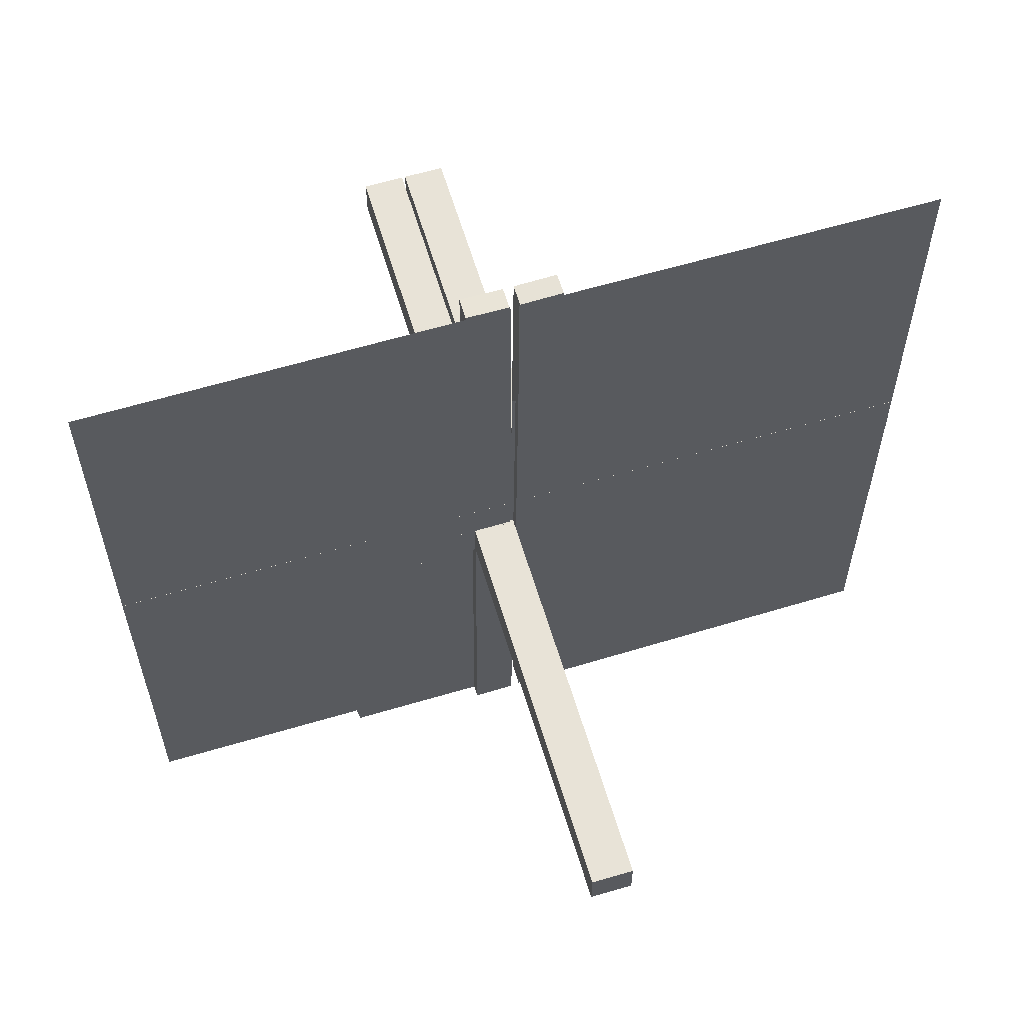
<metadata>
{"format":"obj","ext":"obj","renderer":"f3d","projection":"perspective","resolution":1024,"background":"white","views":[{"elev":62.0,"azim":163.2,"up":"+Y"}]}
</metadata>
<code>
v 0 0 0
v 0 -0.5 0
v 0 0.2757 0
v -0.05615 0.5011 0.01414
v -0.05615 0.5011 -0.01086
v -0.05615 -0.5011 0.01414
v -0.05615 -0.5011 -0.01086
v 0.4999 -0.04923 -0.0125
v 0.4999 -0.04923 0.0125
v 0.4999 0.496 -0.01086
v 0.4999 -0.496 0.01086
v 0.4999 0.04923 -0.0125
v 0.4999 0.04923 0.0125
v -0.04264 0.3756 0.01414
v -0.04264 0.3756 -0.01086
v -0.04264 -0.3756 0.01414
v -0.04264 -0.3756 -0.01086
v -0.05217 0.01222 0.2508
v -0.05217 -0.03722 0.2508
v -0.05217 -0.005974 0.2508
v -0.05217 0.005974 0.2508
v -0.05217 0.03722 0.2508
v -0.05217 -0.01222 0.2508
v -0.05217 0.04347 0.2508
v -0.05217 -0.04347 0.2508
v 0.04889 -0.3758 0.01086
v 0.04889 -0.3758 -0.01414
v 0.04889 0.3758 0.01414
v 0.04889 0.3758 -0.01086
v 0.002128 -0.0002707 0.5
v 0.002128 -0.04973 -0.5
v 0.002128 0.04973 0.5
v 0.002128 0.0002707 -0.5
v -0.01563 0.1247 0.01414
v -0.01563 0.1247 -0.01086
v -0.01563 -0.1247 0.01414
v -0.01563 -0.1247 -0.01086
v -0.261 0.1182 0
v -0.3764 0.0431 -0.0125
v -0.3764 0.0431 0.0125
v -0.3764 -0.0431 -0.0125
v -0.3764 -0.0431 0.0125
v -0.002148 0.01223 0.3754
v -0.002148 -0.005977 0.3754
v -0.002148 0.005977 0.3754
v -0.002148 -0.01223 0.3754
v -0.002148 0.04348 0.3754
v -0.002148 -0.03723 0.3754
v -0.002148 0.03723 0.3754
v -0.002148 -0.04348 0.3754
v 0.04164 0.2505 0.01414
v 0.04164 0.2505 -0.01086
v 0.04164 -0.2505 0.01086
v 0.04164 -0.2505 -0.01414
v -0.275 0 0
v -0.275 0.01322 0
v -0.002122 -0.0007312 0.01414
v -0.002122 -0.0007312 -0.01086
v -0.002122 0.0007312 0.01414
v -0.002122 0.0007312 -0.01086
v 0.05215 0.01223 0.3754
v 0.05215 0.04348 0.3754
v 0.05215 -0.03723 -0.3754
v 0.05215 -0.005977 -0.3754
v 0.05215 0.005977 0.3754
v 0.05215 0.03723 0.3754
v 0.05215 -0.04348 -0.3754
v 0.05215 -0.01223 -0.3754
v 0.2522 0.4979 -0.01168
v 0.2522 -0.4979 0.01168
v 0.006052 0.0002767 -0.0125
v 0.006052 0.0002767 0.0125
v 0.006052 -0.0002767 -0.0125
v 0.006052 -0.0002767 0.0125
v -0.3764 -0.03685 -0.0125
v -0.3764 -0.03685 0.0125
v -0.3764 0.03685 -0.0125
v -0.3764 0.03685 0.0125
v -0.2529 -0.04323 -0.0125
v -0.2529 -0.04323 0.0125
v -0.2529 0.04323 -0.0125
v -0.2529 0.04323 0.0125
v -0.009377 -0.1246 0.01414
v -0.009377 -0.1246 -0.01086
v -0.009377 0.1246 0.01414
v -0.009377 0.1246 -0.01086
v 0.006134 0.4999 0.01414
v 0.006134 0.4999 -0.01086
v 0.006134 -0.4999 0.01086
v 0.006134 -0.4999 -0.01414
v 0.04789 -0.2506 0.01086
v 0.04789 -0.2506 -0.01414
v 0.04789 0.2506 0.01414
v 0.04789 0.2506 -0.01086
v -0.05219 0.01222 0.1262
v -0.05219 0.04347 0.1262
v -0.05219 -0.03722 0.1262
v -0.05219 -0.005972 0.1262
v -0.05219 0.005972 0.1262
v -0.05219 0.03722 0.1262
v -0.05219 -0.04347 0.1262
v -0.05219 -0.01222 0.1262
v -0.2082 0.209 0
v -0.2529 0.03698 -0.0125
v -0.2529 0.03698 0.0125
v -0.2529 -0.03698 -0.0125
v -0.2529 -0.03698 0.0125
v -0.01663 -0.2499 0.01414
v -0.01663 -0.2499 -0.01086
v -0.01663 0.2499 0.01414
v -0.01663 0.2499 -0.01086
v 0.3826 -0.2383 0
v -0.1294 -0.04335 -0.0125
v -0.1294 -0.04335 0.0125
v -0.1294 0.04335 -0.0125
v -0.1294 0.04335 0.0125
v 0.04064 0.1253 0.01414
v 0.04064 0.1253 -0.01086
v 0.04064 -0.1253 0.01086
v 0.04064 -0.1253 -0.01414
v -0.00591 0.04972 -0.0125
v -0.00591 0.04972 0.0125
v -0.00591 -0.04972 -0.0125
v -0.00591 -0.04972 0.0125
v 0.004632 0.4999 -0.0125
v 0.004632 -0.4999 0.0125
v 0.002207 -0.0002808 0.00164
v 0.002207 -0.04972 -0.001641
v 0.002207 0.04972 0.001641
v 0.002207 0.0002808 -0.00164
v -0.002168 0.01222 0.2508
v -0.002168 0.04347 0.2508
v -0.002168 -0.03722 0.2508
v -0.002168 -0.005974 0.2508
v -0.002168 0.005974 0.2508
v -0.002168 0.03722 0.2508
v -0.002168 -0.04347 0.2508
v -0.002168 -0.01222 0.2508
v 0.1295 0.00585 -0.0125
v 0.1295 0.00585 0.0125
v 0.1295 -0.00585 -0.0125
v 0.1295 -0.00585 0.0125
v 0.253 0.0005233 0.0125
v 0.253 -0.0005233 -0.0125
v 0.05213 -0.0002707 0.5
v 0.05213 -0.04973 -0.5
v 0.05213 0.04973 0.5
v 0.05213 0.0002707 -0.5
v -0.05214 -0.0004241 0.01414
v -0.05214 -0.0004241 -0.01086
v -0.05214 0.0004241 0.01414
v -0.05214 0.0004241 -0.01086
v -0.1294 0.0371 -0.0125
v -0.1294 0.0371 0.0125
v -0.1294 -0.0371 -0.0125
v -0.1294 -0.0371 0.0125
v -0.01038 0.2497 0.01414
v -0.01038 0.2497 -0.01086
v -0.01038 -0.2497 0.01414
v -0.01038 -0.2497 -0.01086
v 0.1295 -0.0121 -0.0125
v 0.1295 -0.0121 0.0125
v 0.1295 0.0121 -0.0125
v 0.1295 0.0121 0.0125
v 0.04689 0.1254 0.01414
v 0.04689 0.1254 -0.01086
v 0.04689 -0.1254 0.01086
v 0.04689 -0.1254 -0.01414
v 0.253 0.005727 -0.0125
v 0.253 0.005727 0.0125
v 0.253 -0.005727 -0.0125
v 0.253 -0.005727 0.0125
v -0.05221 -0.0002808 0.001631
v -0.05221 0.0002808 0.001631
v -0.01763 -0.375 0.01414
v -0.01763 -0.375 -0.01086
v -0.01763 0.375 0.01414
v -0.01763 0.375 -0.01086
v -0.05221 -0.04972 0.001632
v -0.05221 0.04972 0.001632
v -0.3765 0.01185 -0.0125
v -0.3765 0.01185 0.0125
v -0.3765 -0.01185 -0.0125
v -0.3765 -0.01185 0.0125
v 0.253 0.01198 -0.0125
v 0.253 0.01198 0.0125
v 0.253 -0.01198 -0.0125
v 0.253 -0.01198 0.0125
v 0.01138 0.3749 0.01414
v 0.01138 0.3749 -0.01086
v 0.01138 -0.3749 0.01086
v 0.01138 -0.3749 -0.01414
v 0.3765 -0.005603 -0.0125
v 0.3765 -0.005603 0.0125
v 0.3765 0.005603 -0.0125
v 0.3765 0.005603 0.0125
v 0.002188 0.01222 0.1262
v 0.002188 0.04347 0.1262
v 0.002188 -0.03722 -0.1262
v 0.002188 -0.005972 -0.1262
v 0.002188 0.005972 0.1262
v 0.002188 0.03722 0.1262
v 0.002188 -0.04347 -0.1262
v 0.002188 -0.01222 -0.1262
v -0.5 -0.0007698 -0.0125
v -0.5 -0.0007698 0.0125
v -0.5 0.0007698 -0.0125
v -0.5 0.0007698 0.0125
v 0.5 0 0
v 0.5 -0.0007698 -0.0125
v 0.5 -0.0007698 0.0125
v 0.5 -0.2243 0
v 0.5 0.0007698 -0.0125
v 0.5 0.0007698 0.0125
v -0.002188 0.01222 0.1262
v -0.002188 0.04347 0.1262
v -0.002188 -0.03722 0.1262
v -0.002188 -0.005972 0.1262
v -0.002188 0.005972 0.1262
v -0.002188 0.03722 0.1262
v -0.002188 -0.04347 0.1262
v -0.002188 -0.01222 0.1262
v -0.3765 -0.005603 -0.0125
v -0.3765 -0.005603 0.0125
v -0.3765 0.005603 -0.0125
v -0.3765 0.005603 0.0125
v -0.01138 0.3749 0.01414
v -0.01138 0.3749 -0.01086
v -0.01138 -0.3749 0.01414
v -0.01138 -0.3749 -0.01086
v -0.253 0.01198 -0.0125
v -0.253 0.01198 0.0125
v -0.253 -0.01198 -0.0125
v -0.253 -0.01198 0.0125
v 0.3765 0.01185 -0.0125
v 0.3765 0.01185 0.0125
v 0.3765 -0.01185 -0.0125
v 0.3765 -0.01185 0.0125
v 0.05221 -0.04972 -0.001632
v 0.05221 0.04972 0.001632
v 0.01763 -0.375 0.01086
v 0.01763 -0.375 -0.01414
v 0.01763 0.375 0.01414
v 0.01763 0.375 -0.01086
v 0.05221 -0.0002808 0.001631
v 0.05221 0.0002808 -0.001631
v -0.253 0.005727 -0.0125
v -0.253 0.005727 0.0125
v -0.253 -0.005727 -0.0125
v -0.253 -0.005727 0.0125
v -0.04689 0.1254 0.01414
v -0.04689 0.1254 -0.01086
v -0.04689 -0.1254 0.01414
v -0.04689 -0.1254 -0.01086
v -0.1295 -0.0121 -0.0125
v -0.1295 -0.0121 0.0125
v -0.1295 0.0121 -0.0125
v -0.1295 0.0121 0.0125
v 0.239 -0.3818 0
v 0.225 -0.5 0
v -0.01215 0.2757 0
v 0.01038 0.2497 0.01414
v 0.01038 0.2497 -0.01086
v 0.01038 -0.2497 0.01086
v 0.01038 -0.2497 -0.01414
v 0.1294 0.0371 -0.0125
v 0.1294 0.0371 0.0125
v 0.1294 -0.0371 -0.0125
v 0.1294 -0.0371 0.0125
v 0.05214 -0.0004241 0.01086
v 0.05214 -0.0004241 -0.01414
v 0.05214 0.0004241 0.01414
v 0.05214 0.0004241 -0.01086
v -0.05213 -0.0002707 0.5
v -0.05213 -0.04973 0.5
v -0.05213 0.04973 0.5
v -0.05213 0.0002707 0.5
v -0.253 0.0005233 -0.0125
v -0.253 -0.0005233 -0.0125
v -0.1295 0.00585 -0.0125
v -0.1295 0.00585 0.0125
v -0.1295 -0.00585 -0.0125
v -0.1295 -0.00585 0.0125
v 0.002168 0.01222 0.2508
v 0.002168 0.04347 0.2508
v 0.002168 -0.03722 -0.2508
v 0.002168 -0.005974 -0.2508
v 0.002168 0.005974 0.2508
v 0.002168 0.03722 0.2508
v 0.002168 -0.04347 -0.2508
v 0.002168 -0.01222 -0.2508
v -0.002207 -0.0002808 0.00164
v -0.002207 -0.04972 0.001641
v -0.002207 0.04972 0.001641
v -0.002207 0.0002808 0.00164
v -0.004632 0.4999 -0.0125
v -0.004632 -0.4999 -0.0125
v 0.00591 0.04972 -0.0125
v 0.00591 0.04972 0.0125
v 0.00591 -0.04972 -0.0125
v 0.00591 -0.04972 0.0125
v -0.04064 0.1253 0.01414
v -0.04064 0.1253 -0.01086
v -0.04064 -0.1253 0.01414
v -0.04064 -0.1253 -0.01086
v 0.1294 -0.04335 -0.0125
v 0.1294 -0.04335 0.0125
v 0.1294 0.04335 -0.0125
v 0.1294 0.04335 0.0125
v 0.01663 -0.2499 0.01086
v 0.01663 -0.2499 -0.01414
v 0.01663 0.2499 0.01414
v 0.01663 0.2499 -0.01086
v 0.2529 0.03698 -0.0125
v 0.2529 0.03698 0.0125
v 0.2529 -0.03698 -0.0125
v 0.2529 -0.03698 0.0125
v 0.2918 -0.291 0
v 0.05219 0.01222 0.1262
v 0.05219 0.04347 0.1262
v 0.05219 -0.03722 -0.1262
v 0.05219 -0.005972 -0.1262
v 0.05219 0.005972 0.1262
v 0.05219 0.03722 0.1262
v 0.05219 -0.04347 -0.1262
v 0.05219 -0.01222 -0.1262
v -0.04789 -0.2506 0.01414
v -0.04789 -0.2506 -0.01086
v -0.04789 0.2506 0.01414
v -0.04789 0.2506 -0.01086
v -0.1174 0.2617 0
v -0.006134 0.4999 0.01414
v -0.006134 0.4999 -0.01086
v -0.006134 -0.4999 0.01414
v -0.006134 -0.4999 -0.01086
v 0.009377 -0.1246 0.01086
v 0.009377 -0.1246 -0.01414
v 0.009377 0.1246 0.01414
v 0.009377 0.1246 -0.01086
v 0.2529 -0.04323 -0.0125
v 0.2529 -0.04323 0.0125
v 0.2529 0.04323 -0.0125
v 0.2529 0.04323 0.0125
v 0.3764 -0.03685 -0.0125
v 0.3764 -0.03685 0.0125
v 0.3764 0.03685 -0.0125
v 0.3764 0.03685 0.0125
v -0.006052 0.0002767 -0.0125
v -0.006052 0.0002767 0.0125
v -0.006052 -0.0002767 -0.0125
v -0.006052 -0.0002767 0.0125
v -0.2522 0.4979 -0.01168
v -0.2522 -0.4979 -0.01168
v -0.05215 0.01223 0.3754
v -0.05215 0.04348 0.3754
v -0.05215 -0.03723 0.3754
v -0.05215 -0.005977 0.3754
v -0.05215 0.005977 0.3754
v -0.05215 0.03723 0.3754
v -0.05215 -0.04348 0.3754
v -0.05215 -0.01223 0.3754
v 0.002122 -0.0007312 0.01414
v 0.002122 -0.0007312 -0.01086
v 0.002122 0.0007312 0.01086
v 0.002122 0.0007312 -0.01414
v -0.04164 0.2505 0.01414
v -0.04164 0.2505 -0.01086
v -0.04164 -0.2505 0.01414
v -0.04164 -0.2505 -0.01086
v 0.002148 0.04348 0.3754
v 0.002148 -0.03723 -0.3754
v 0.002148 0.03723 0.3754
v 0.002148 -0.04348 -0.3754
v 0.002148 0.01223 0.3754
v 0.002148 -0.005977 -0.3754
v 0.002148 0.005977 0.3754
v 0.002148 -0.01223 -0.3754
v 0.3764 0.0431 -0.0125
v 0.3764 0.0431 0.0125
v 0.3764 -0.0431 -0.0125
v 0.3764 -0.0431 0.0125
v 0.01563 0.1247 0.01414
v 0.01563 0.1247 -0.01086
v 0.01563 -0.1247 0.01086
v 0.01563 -0.1247 -0.01414
v -0.002128 -0.0002707 0.5
v -0.002128 -0.04973 0.5
v -0.002128 0.04973 0.5
v -0.002128 0.0002707 0.5
v -0.04889 -0.3758 0.01414
v -0.04889 -0.3758 -0.01086
v -0.04889 0.3758 0.01414
v -0.04889 0.3758 -0.01086
v 0.05217 0.04347 0.2508
v 0.05217 -0.04347 -0.2508
v 0.05217 0.01222 0.2508
v 0.05217 -0.03722 -0.2508
v 0.05217 -0.005974 -0.2508
v 0.05217 0.005974 0.2508
v 0.05217 0.03722 0.2508
v 0.05217 -0.01222 -0.2508
v 0.04264 0.3756 0.01414
v 0.04264 0.3756 -0.01086
v 0.04264 -0.3756 0.01086
v 0.04264 -0.3756 -0.01414
v -0.4999 -0.04923 -0.0125
v -0.4999 -0.04923 0.0125
v -0.4999 0.496 -0.01086
v -0.4999 -0.496 -0.01086
v -0.4999 0.04923 -0.0125
v -0.4999 0.04923 0.0125
v 0.05615 0.5011 0.01414
v 0.05615 0.5011 -0.01086
v 0.05615 -0.5011 0.01086
v 0.05615 -0.5011 -0.01414
f 304 368 253
f 368 16 327
f 83 159 36
f 159 229 108
f 327 390 6
f 16 6 390
f 6 16 334
f 149 327 6
f 304 253 149
f 327 149 253
f 304 36 108
f 59 36 149
f 368 108 175
f 159 334 229
f 175 229 334
f 36 59 83
f 159 83 59
f 59 334 159
f 7 150 149
f 335 7 6
f 60 335 334
f 150 60 59
f 305 254 369
f 369 328 17
f 84 37 160
f 160 109 230
f 328 7 391
f 17 391 7
f 7 335 17
f 150 7 328
f 305 150 254
f 328 254 150
f 305 369 109
f 60 150 37
f 369 17 176
f 160 230 335
f 176 335 230
f 37 84 60
f 160 60 84
f 60 160 335
f 368 327 253
f 16 390 327
f 159 108 36
f 229 175 108
f 16 175 334
f 304 108 368
f 36 304 149
f 368 175 16
f 7 149 6
f 335 6 334
f 60 334 59
f 150 59 149
f 254 328 369
f 328 391 17
f 37 109 160
f 109 176 230
f 335 176 17
f 305 109 37
f 150 305 37
f 369 176 109
f 353 278 348
f 409 207 278
f 353 348 297
f 409 278 353
f 174 179 295
f 387 293 275
f 46 44 138
f 138 134 222
f 50 48 137
f 137 133 221
f 134 295 218
f 222 218 295
f 295 293 222
f 389 295 134
f 46 389 44
f 134 44 389
f 46 138 133
f 387 389 48
f 138 222 217
f 137 221 293
f 217 293 221
f 48 50 387
f 137 387 50
f 387 137 293
f 277 174 295
f 356 360 25
f 19 25 101
f 357 361 23
f 20 23 102
f 25 179 101
f 97 101 179
f 179 174 102
f 275 179 25
f 356 275 360
f 25 360 275
f 356 19 361
f 277 275 356
f 19 97 23
f 20 98 174
f 102 174 98
f 361 357 277
f 20 277 357
f 277 20 174
f 277 389 275
f 179 293 295
f 293 179 275
f 44 134 138
f 134 218 222
f 48 133 137
f 133 217 221
f 293 217 222
f 46 133 48
f 389 46 48
f 138 217 133
f 277 295 389
f 356 25 19
f 19 101 97
f 357 23 20
f 20 102 98
f 179 102 97
f 19 23 361
f 277 356 361
f 97 102 23
f 389 387 275
f 256 234 283
f 234 184 250
f 114 80 156
f 80 42 107
f 250 224 208
f 184 208 224
f 208 184 407
f 349 250 208
f 256 283 349
f 250 349 283
f 256 156 107
f 256 349 156
f 234 107 76
f 80 407 42
f 76 42 407
f 156 124 114
f 80 114 124
f 124 407 80
f 207 348 349
f 406 207 208
f 123 406 407
f 348 123 124
f 255 282 233
f 233 249 183
f 113 155 79
f 79 106 41
f 249 207 223
f 183 223 207
f 207 406 183
f 348 207 249
f 255 348 282
f 249 282 348
f 255 233 106
f 255 155 348
f 233 183 75
f 79 41 406
f 75 406 41
f 155 113 123
f 79 123 113
f 123 79 406
f 234 250 283
f 184 224 250
f 80 107 156
f 42 76 107
f 184 76 407
f 256 107 234
f 349 124 156
f 234 76 184
f 207 349 208
f 406 208 407
f 123 407 124
f 348 124 349
f 282 249 233
f 249 223 183
f 155 106 79
f 106 75 41
f 406 75 183
f 255 106 155
f 155 123 348
f 233 75 106
f 352 279 350
f 408 205 279
f 352 350 296
f 408 279 352
f 173 180 292
f 388 294 276
f 43 45 131
f 131 135 215
f 47 49 132
f 132 136 216
f 135 292 219
f 215 219 292
f 292 294 215
f 386 292 135
f 43 386 45
f 135 45 386
f 43 131 136
f 388 386 49
f 131 215 220
f 132 216 294
f 220 294 216
f 49 47 388
f 132 388 47
f 388 132 294
f 274 173 292
f 359 355 24
f 22 24 96
f 358 354 18
f 21 18 95
f 24 180 96
f 100 96 180
f 180 173 95
f 276 180 24
f 359 276 355
f 24 355 276
f 359 22 354
f 274 276 359
f 22 100 18
f 21 99 173
f 95 173 99
f 354 358 274
f 21 274 358
f 274 21 173
f 274 386 276
f 180 294 292
f 294 180 276
f 45 135 131
f 135 219 215
f 49 136 132
f 136 220 216
f 294 220 215
f 43 136 49
f 386 43 49
f 131 220 136
f 274 292 386
f 359 24 22
f 22 96 100
f 358 18 21
f 21 95 99
f 180 95 100
f 22 18 354
f 274 359 354
f 100 95 18
f 386 388 276
f 258 232 281
f 232 182 248
f 116 82 154
f 82 40 105
f 248 226 206
f 182 206 226
f 206 182 411
f 351 248 206
f 258 281 351
f 248 351 281
f 258 154 105
f 258 351 154
f 232 105 78
f 82 411 40
f 78 40 411
f 154 122 116
f 82 116 122
f 122 411 82
f 205 350 351
f 410 205 206
f 121 410 411
f 350 121 122
f 257 280 231
f 231 247 181
f 115 153 81
f 81 104 39
f 247 205 225
f 181 225 205
f 205 410 181
f 350 205 247
f 257 350 280
f 247 280 350
f 257 231 104
f 257 153 350
f 231 181 77
f 81 39 410
f 77 410 39
f 153 115 121
f 81 121 115
f 121 81 410
f 232 248 281
f 182 226 248
f 82 105 154
f 40 78 105
f 182 78 411
f 258 105 232
f 351 122 154
f 232 78 182
f 205 351 206
f 410 206 411
f 121 411 122
f 350 122 351
f 280 247 231
f 247 225 181
f 153 104 81
f 104 77 39
f 410 77 181
f 257 104 153
f 153 121 350
f 231 77 104
f 302 366 251
f 366 14 329
f 85 157 34
f 157 227 110
f 329 392 4
f 14 4 392
f 4 14 332
f 151 329 4
f 302 251 151
f 329 151 251
f 302 34 110
f 57 34 151
f 366 110 177
f 157 332 227
f 177 227 332
f 34 57 85
f 157 85 57
f 57 332 157
f 5 152 151
f 333 5 4
f 58 333 332
f 152 58 57
f 303 252 367
f 367 330 15
f 86 35 158
f 158 111 228
f 330 5 393
f 15 393 5
f 5 333 15
f 152 5 330
f 303 152 252
f 330 252 152
f 303 367 111
f 58 152 35
f 367 15 178
f 158 228 333
f 178 333 228
f 35 86 58
f 158 58 86
f 58 158 333
f 366 329 251
f 14 392 329
f 157 110 34
f 227 177 110
f 14 177 332
f 302 110 366
f 34 302 151
f 366 177 14
f 5 151 4
f 333 4 332
f 58 332 57
f 152 57 151
f 252 330 367
f 330 393 15
f 35 111 158
f 111 178 228
f 333 178 15
f 303 111 35
f 152 303 35
f 367 178 111
f 70 143 72
f 11 214 143
f 70 72 126
f 11 143 70
f 246 239 130
f 31 128 146
f 377 375 291
f 291 287 204
f 373 371 290
f 290 286 203
f 287 130 200
f 204 200 130
f 130 128 204
f 33 130 287
f 377 33 375
f 287 375 33
f 377 291 286
f 31 33 371
f 291 204 199
f 290 203 128
f 199 128 203
f 371 373 31
f 290 31 373
f 31 290 128
f 148 246 130
f 63 67 395
f 397 395 325
f 64 68 401
f 398 401 326
f 395 239 325
f 321 325 239
f 239 246 326
f 146 239 395
f 63 146 67
f 395 67 146
f 63 397 68
f 148 146 63
f 397 321 401
f 398 322 246
f 326 246 322
f 68 64 148
f 398 148 64
f 148 398 246
f 148 33 146
f 239 128 130
f 128 239 146
f 375 287 291
f 287 200 204
f 371 286 290
f 286 199 203
f 128 199 204
f 377 286 371
f 33 377 371
f 291 199 286
f 148 130 33
f 63 395 397
f 397 325 321
f 64 401 398
f 398 326 322
f 239 326 321
f 397 401 68
f 148 63 68
f 321 326 401
f 33 31 146
f 161 187 141
f 187 237 171
f 306 340 268
f 340 380 316
f 171 193 213
f 237 213 193
f 213 237 8
f 71 171 213
f 161 141 71
f 171 71 141
f 161 268 316
f 161 71 268
f 187 316 344
f 340 8 380
f 344 380 8
f 268 300 306
f 340 306 300
f 300 8 340
f 214 72 71
f 9 214 213
f 301 9 8
f 72 301 300
f 162 142 188
f 188 172 238
f 307 269 341
f 341 317 381
f 172 214 194
f 238 194 214
f 214 9 238
f 72 214 172
f 162 72 142
f 172 142 72
f 162 188 317
f 162 269 72
f 188 238 345
f 341 381 9
f 345 9 381
f 269 307 301
f 341 301 307
f 301 341 9
f 187 171 141
f 237 193 171
f 340 316 268
f 380 344 316
f 237 344 8
f 161 316 187
f 71 300 268
f 187 344 237
f 214 71 213
f 9 213 8
f 301 8 300
f 72 300 71
f 142 172 188
f 172 194 238
f 269 317 341
f 317 345 381
f 9 345 238
f 162 317 269
f 269 301 72
f 188 345 317
f 120 54 168
f 54 405 92
f 337 265 385
f 265 192 311
f 92 27 415
f 405 415 27
f 415 405 90
f 271 92 415
f 120 168 271
f 92 271 168
f 120 385 311
f 365 385 271
f 54 311 242
f 265 90 192
f 242 192 90
f 385 365 337
f 265 337 365
f 365 90 265
f 414 270 271
f 89 414 415
f 364 89 90
f 270 364 365
f 119 167 53
f 53 91 404
f 336 384 264
f 264 310 191
f 91 414 26
f 404 26 414
f 414 89 404
f 270 414 91
f 119 270 167
f 91 167 270
f 119 53 310
f 364 270 384
f 53 404 241
f 264 191 89
f 241 89 191
f 384 336 364
f 264 364 336
f 364 264 89
f 54 92 168
f 405 27 92
f 265 311 385
f 192 242 311
f 405 242 90
f 120 311 54
f 385 120 271
f 54 242 405
f 414 271 415
f 89 415 90
f 364 90 365
f 270 365 271
f 167 91 53
f 91 26 404
f 384 310 264
f 310 241 191
f 89 241 404
f 119 310 384
f 270 119 384
f 53 241 310
f 112 212 209
f 112 1 318
f 1 112 209
f 2 259 1
f 318 1 259
f 259 2 260
f 1 3 261
f 103 1 331
f 261 331 1
f 1 38 56
f 56 55 1
f 38 1 103
f 69 144 73
f 10 210 144
f 69 73 125
f 10 144 69
f 164 186 140
f 186 236 170
f 309 343 267
f 343 379 315
f 170 196 211
f 236 211 196
f 211 236 13
f 74 170 211
f 164 140 74
f 170 74 140
f 164 267 315
f 164 74 267
f 186 315 347
f 343 13 379
f 347 379 13
f 267 299 309
f 343 309 299
f 299 13 343
f 210 73 74
f 12 210 211
f 298 12 13
f 73 298 299
f 163 139 185
f 185 169 235
f 308 266 342
f 342 314 378
f 169 210 195
f 235 195 210
f 210 12 235
f 73 210 169
f 163 73 139
f 169 139 73
f 163 185 314
f 163 266 73
f 185 235 346
f 342 378 12
f 346 12 378
f 266 308 298
f 342 298 308
f 298 342 12
f 186 170 140
f 236 196 170
f 343 315 267
f 379 347 315
f 236 347 13
f 164 315 186
f 74 299 267
f 186 347 236
f 210 74 211
f 12 211 13
f 298 13 299
f 73 299 74
f 139 169 185
f 169 195 235
f 266 314 342
f 314 346 378
f 12 346 235
f 163 314 266
f 266 298 73
f 185 346 314
f 245 240 127
f 32 129 147
f 374 376 284
f 284 288 197
f 370 372 285
f 285 289 198
f 288 127 201
f 197 201 127
f 127 129 197
f 30 127 288
f 374 30 376
f 288 376 30
f 374 284 289
f 32 30 372
f 284 197 202
f 285 198 129
f 202 129 198
f 372 370 32
f 285 32 370
f 32 285 129
f 145 245 127
f 66 62 394
f 400 394 320
f 65 61 396
f 399 396 319
f 394 240 320
f 324 320 240
f 240 245 319
f 147 240 394
f 66 147 62
f 394 62 147
f 66 400 61
f 145 147 66
f 400 324 396
f 399 323 245
f 319 245 323
f 61 65 145
f 399 145 65
f 145 399 245
f 145 30 147
f 240 129 127
f 129 240 147
f 376 288 284
f 288 201 197
f 372 289 285
f 289 202 198
f 129 202 197
f 374 289 372
f 30 374 372
f 284 202 289
f 145 127 30
f 66 394 400
f 400 320 324
f 65 396 399
f 399 319 323
f 240 319 324
f 400 396 61
f 145 66 61
f 324 319 396
f 30 32 147
f 117 51 165
f 51 402 93
f 338 262 382
f 262 189 312
f 93 28 412
f 402 412 28
f 412 402 87
f 272 93 412
f 117 165 272
f 93 272 165
f 117 382 312
f 362 382 272
f 51 312 243
f 262 87 189
f 243 189 87
f 382 362 338
f 262 338 362
f 362 87 262
f 413 273 272
f 88 413 412
f 363 88 87
f 273 363 362
f 118 166 52
f 52 94 403
f 339 383 263
f 263 313 190
f 94 413 29
f 403 29 413
f 413 88 403
f 273 413 94
f 118 273 166
f 94 166 273
f 118 52 313
f 363 273 383
f 52 403 244
f 263 190 88
f 244 88 190
f 383 339 363
f 263 363 339
f 363 263 88
f 51 93 165
f 402 28 93
f 262 312 382
f 189 243 312
f 402 243 87
f 117 312 51
f 382 117 272
f 51 243 402
f 413 272 412
f 88 412 87
f 363 87 362
f 273 362 272
f 166 94 52
f 94 29 403
f 383 313 263
f 313 244 190
f 88 244 403
f 118 313 383
f 273 118 383
f 52 244 313

</code>
